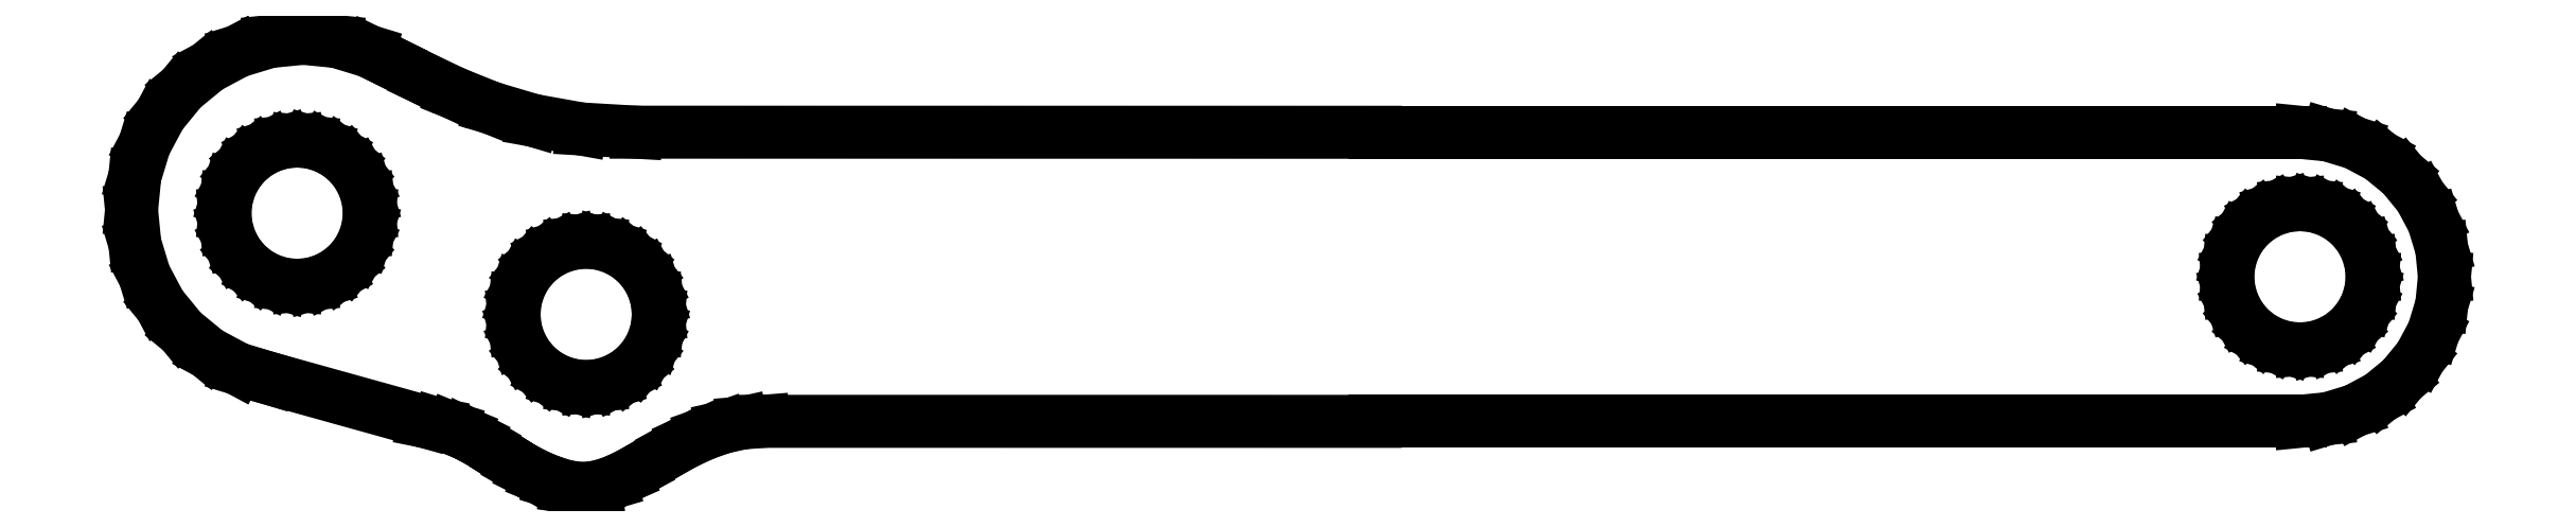
<metadata>
{"format":"dxf","ext":"dxf","renderer":"ezdxf+matplotlib","layout":"modelspace","background":"white","min_lineweight":24,"dpi":150}
</metadata>
<code>
0
SECTION
2
ENTITIES
0
LINE
8
0
10
61.22
20
4.157
30
0
11
60.46
21
3.536
31
0
0
LINE
8
0
10
63.02
20
-4.904
30
0
11
64
21
-5
31
0
0
LINE
8
0
10
68.62
20
1.913
30
0
11
68.9
21
0.9755
31
0
0
LINE
8
0
10
73.24
20
3.827
30
0
11
73.81
21
1.951
31
0
0
LINE
8
0
10
68.16
20
2.778
30
0
11
67.54
21
3.536
31
0
0
LINE
8
0
10
65.95
20
-9.808
30
0
11
64
21
-10
31
0
0
LINE
8
0
10
72.31
20
-5.556
30
0
11
73.24
21
-3.827
31
0
0
LINE
8
0
10
72.31
20
5.556
30
0
11
73.24
21
3.827
31
0
0
LINE
8
0
10
67.83
20
-9.239
30
0
11
65.95
21
-9.808
31
0
0
LINE
8
0
10
73.81
20
-1.951
30
0
11
73.24
21
-3.827
31
0
0
LINE
8
0
10
72.31
20
5.556
30
0
11
71.07
21
7.071
31
0
0
LINE
8
0
10
66.78
20
4.157
30
0
11
67.54
21
3.536
31
0
0
LINE
8
0
10
65.91
20
-4.619
30
0
11
66.78
21
-4.157
31
0
0
LINE
8
0
10
67.83
20
-9.239
30
0
11
69.56
21
-8.315
31
0
0
LINE
8
0
10
63.02
20
4.904
30
0
11
62.09
21
4.619
31
0
0
LINE
8
0
10
63.02
20
4.904
30
0
11
64
21
5
31
0
0
LINE
8
0
10
68.16
20
2.778
30
0
11
68.62
21
1.913
31
0
0
LINE
8
0
10
61.22
20
-4.157
30
0
11
60.46
21
-3.536
31
0
0
LINE
8
0
10
0
20
10
30
0
11
64
21
10
31
0
0
LINE
8
0
10
65.91
20
4.619
30
0
11
66.78
21
4.157
31
0
0
LINE
8
0
10
61.22
20
-4.157
30
0
11
62.09
21
-4.619
31
0
0
LINE
8
0
10
-55.58
20
-7.504
30
0
11
-54.6
21
-7.6
31
0
0
LINE
8
0
10
-70.44
20
7.178
30
0
11
-69.98
21
6.313
31
0
0
LINE
8
0
10
-52.91
20
-14.27
30
0
11
-53.91
21
-14.56
31
0
0
LINE
8
0
10
-53.62
20
-7.504
30
0
11
-52.69
21
-7.219
31
0
0
LINE
8
0
10
-61.17
20
11.69
30
0
11
-58.27
21
10.82
31
0
0
LINE
8
0
10
-51.91
20
-13.83
30
0
11
-52.91
21
-14.27
31
0
0
LINE
8
0
10
-50.44
20
-5.378
30
0
11
-49.98
21
-4.513
31
0
0
LINE
8
0
10
-49.86
20
-12.68
30
0
11
-48.78
21
-12.04
31
0
0
LINE
8
0
10
-69.98
20
6.313
30
0
11
-69.7
21
5.375
31
0
0
LINE
8
0
10
-54.95
20
10.23
30
0
11
-58.27
21
10.82
31
0
0
LINE
8
0
10
-50.44
20
-5.378
30
0
11
-51.06
21
-6.136
31
0
0
LINE
8
0
10
-78.14
20
0.8645
30
0
11
-77.38
21
0.2427
31
0
0
LINE
8
0
10
-82.58
20
13.02
30
0
11
-80.78
21
14.5
31
0
0
LINE
8
0
10
-86.06
20
4.622
30
0
11
-85.83
21
2.304
31
0
0
LINE
8
0
10
-63.9
20
-10.48
30
0
11
-63.07
21
-10.82
31
0
0
LINE
8
0
10
-77.38
20
0.2427
30
0
11
-76.51
21
-0.2194
31
0
0
LINE
8
0
10
-59.41
20
-13
30
0
11
-58.65
21
-13.44
31
0
0
LINE
8
0
10
-84.06
20
11.22
30
0
11
-82.58
21
13.02
31
0
0
LINE
8
0
10
-57.83
20
-13.85
30
0
11
-58.65
21
-13.44
31
0
0
LINE
8
0
10
-57.83
20
-13.85
30
0
11
-56.93
21
-14.21
31
0
0
LINE
8
0
10
-60.85
20
-12.09
30
0
11
-60.14
21
-12.55
31
0
0
LINE
8
0
10
-85.16
20
0.07541
30
0
11
-85.83
21
2.304
31
0
0
LINE
8
0
10
-84.06
20
-1.979
30
0
11
-85.16
21
0.07541
31
0
0
LINE
8
0
10
-63.07
20
-10.82
30
0
11
-62.29
21
-11.22
31
0
0
LINE
8
0
10
-78.14
20
7.936
30
0
11
-77.38
21
8.557
31
0
0
LINE
8
0
10
-75.58
20
9.304
30
0
11
-74.6
21
9.4
31
0
0
LINE
8
0
10
-85.16
20
9.169
30
0
11
-84.06
21
11.22
31
0
0
LINE
8
0
10
-76.51
20
9.019
30
0
11
-77.38
21
8.557
31
0
0
LINE
8
0
10
-84.06
20
-1.979
30
0
11
-82.58
21
-3.779
31
0
0
LINE
8
0
10
-59.41
20
-13
30
0
11
-60.14
21
-12.55
31
0
0
LINE
8
0
10
59.84
20
2.778
30
0
11
59.38
21
1.913
31
0
0
LINE
8
0
10
-74.6
20
-0.6
30
0
11
-75.58
21
-0.5039
31
0
0
LINE
8
0
10
-57.38
20
-6.757
30
0
11
-56.51
21
-7.219
31
0
0
LINE
8
0
10
-74.6
20
-0.6
30
0
11
-73.62
21
-0.5039
31
0
0
LINE
8
0
10
59.84
20
-2.778
30
0
11
59.38
21
-1.913
31
0
0
LINE
8
0
10
-58.14
20
-6.136
30
0
11
-57.38
21
-6.757
31
0
0
LINE
8
0
10
-72.69
20
-0.2194
30
0
11
-73.62
21
-0.5039
31
0
0
LINE
8
0
10
-71.06
20
7.936
30
0
11
-71.82
21
8.557
31
0
0
LINE
8
0
10
-58.76
20
-5.378
30
0
11
-58.14
21
-6.136
31
0
0
LINE
8
0
10
-72.69
20
-0.2194
30
0
11
-71.82
21
0.2427
31
0
0
LINE
8
0
10
-58.76
20
-5.378
30
0
11
-59.22
21
-4.513
31
0
0
LINE
8
0
10
-79.6
20
4.4
30
0
11
-79.5
21
3.425
31
0
0
LINE
8
0
10
-72.69
20
9.019
30
0
11
-71.82
21
8.557
31
0
0
LINE
8
0
10
-79.22
20
6.313
30
0
11
-78.76
21
7.178
31
0
0
LINE
8
0
10
-43.8
20
-10.12
30
0
11
-42.33
21
-9.999
31
0
0
LINE
8
0
10
-65.96
20
13.78
30
0
11
-63.71
21
12.71
31
0
0
LINE
8
0
10
-72.69
20
9.019
30
0
11
-73.62
21
9.304
31
0
0
LINE
8
0
10
-74.6
20
9.4
30
0
11
-73.62
21
9.304
31
0
0
LINE
8
0
10
-69.63
20
15.6
30
0
11
-71.86
21
16.28
31
0
0
LINE
8
0
10
-74.18
20
16.5
30
0
11
-71.86
21
16.28
31
0
0
LINE
8
0
10
61.22
20
4.157
30
0
11
62.09
21
4.619
31
0
0
LINE
8
0
10
64
20
-10
30
0
11
0
21
-10
31
0
0
LINE
8
0
10
68.16
20
-2.778
30
0
11
68.62
21
-1.913
31
0
0
LINE
8
0
10
64.98
20
4.904
30
0
11
65.91
21
4.619
31
0
0
LINE
8
0
10
69.56
20
-8.315
30
0
11
71.07
21
-7.071
31
0
0
LINE
8
0
10
73.81
20
-1.951
30
0
11
74
21
0
31
0
0
LINE
8
0
10
67.83
20
9.239
30
0
11
69.56
21
8.315
31
0
0
LINE
8
0
10
67.83
20
9.239
30
0
11
65.95
21
9.808
31
0
0
LINE
8
0
10
73.81
20
1.951
30
0
11
74
21
0
31
0
0
LINE
8
0
10
64.98
20
-4.904
30
0
11
65.91
21
-4.619
31
0
0
LINE
8
0
10
72.31
20
-5.556
30
0
11
71.07
21
-7.071
31
0
0
LINE
8
0
10
64.98
20
4.904
30
0
11
64
21
5
31
0
0
LINE
8
0
10
68.9
20
-0.9755
30
0
11
69
21
0
31
0
0
LINE
8
0
10
68.16
20
-2.778
30
0
11
67.54
21
-3.536
31
0
0
LINE
8
0
10
68.9
20
0.9755
30
0
11
69
21
0
31
0
0
LINE
8
0
10
63.02
20
-4.904
30
0
11
62.09
21
-4.619
31
0
0
LINE
8
0
10
64.98
20
-4.904
30
0
11
64
21
-5
31
0
0
LINE
8
0
10
68.62
20
-1.913
30
0
11
68.9
21
-0.9755
31
0
0
LINE
8
0
10
-53.62
20
2.304
30
0
11
-54.6
21
2.4
31
0
0
LINE
8
0
10
-55.58
20
2.304
30
0
11
-54.6
21
2.4
31
0
0
LINE
8
0
10
-52.69
20
2.019
30
0
11
-51.82
21
1.557
31
0
0
LINE
8
0
10
-56.51
20
2.019
30
0
11
-55.58
21
2.304
31
0
0
LINE
8
0
10
-56.51
20
2.019
30
0
11
-57.38
21
1.557
31
0
0
LINE
8
0
10
-50.44
20
0.1779
30
0
11
-51.06
21
0.9355
31
0
0
LINE
8
0
10
-58.14
20
0.9355
30
0
11
-58.76
21
0.1779
31
0
0
LINE
8
0
10
-49.98
20
-0.6866
30
0
11
-50.44
21
0.1779
31
0
0
LINE
8
0
10
-59.22
20
-0.6866
30
0
11
-58.76
21
0.1779
31
0
0
LINE
8
0
10
-49.98
20
-0.6866
30
0
11
-49.7
21
-1.625
31
0
0
LINE
8
0
10
-49.6
20
-2.6
30
0
11
-49.7
21
-1.625
31
0
0
LINE
8
0
10
-59.22
20
-0.6866
30
0
11
-59.5
21
-1.625
31
0
0
LINE
8
0
10
-69.98
20
2.487
30
0
11
-70.44
21
1.622
31
0
0
LINE
8
0
10
-69.98
20
2.487
30
0
11
-69.7
21
3.425
31
0
0
LINE
8
0
10
-49.6
20
-2.6
30
0
11
-49.7
21
-3.575
31
0
0
LINE
8
0
10
-49.98
20
-4.513
30
0
11
-49.7
21
-3.575
31
0
0
LINE
8
0
10
-69.6
20
4.4
30
0
11
-69.7
21
3.425
31
0
0
LINE
8
0
10
-69.6
20
4.4
30
0
11
-69.7
21
5.375
31
0
0
LINE
8
0
10
-59.6
20
-2.6
30
0
11
-59.5
21
-1.625
31
0
0
LINE
8
0
10
-71.06
20
7.936
30
0
11
-70.44
21
7.178
31
0
0
LINE
8
0
10
-51.91
20
-13.83
30
0
11
-50.9
21
-13.29
31
0
0
LINE
8
0
10
-54.6
20
-7.6
30
0
11
-53.62
21
-7.504
31
0
0
LINE
8
0
10
-49.86
20
-12.68
30
0
11
-50.9
21
-13.29
31
0
0
LINE
8
0
10
-63.71
20
12.71
30
0
11
-61.17
21
11.69
31
0
0
LINE
8
0
10
-47.65
20
-11.43
30
0
11
-46.45
21
-10.87
31
0
0
LINE
8
0
10
-54.91
20
-14.65
30
0
11
-53.91
21
-14.56
31
0
0
LINE
8
0
10
-51.82
20
-6.757
30
0
11
-51.06
21
-6.136
31
0
0
LINE
8
0
10
-47.65
20
-11.43
30
0
11
-48.78
21
-12.04
31
0
0
LINE
8
0
10
-52.69
20
-7.219
30
0
11
-51.82
21
-6.757
31
0
0
LINE
8
0
10
-74.18
20
16.5
30
0
11
-76.5
21
16.28
31
0
0
LINE
8
0
10
-85.16
20
9.169
30
0
11
-85.83
21
6.94
31
0
0
LINE
8
0
10
-80.78
20
-5.257
30
0
11
-78.73
21
-6.355
31
0
0
LINE
8
0
10
-78.73
20
-6.355
30
0
11
-76.5
21
-7.031
31
0
0
LINE
8
0
10
-80.78
20
-5.257
30
0
11
-82.58
21
-3.779
31
0
0
LINE
8
0
10
-62.29
20
-11.22
30
0
11
-61.56
21
-11.64
31
0
0
LINE
8
0
10
-56.93
20
-14.21
30
0
11
-55.94
21
-14.51
31
0
0
LINE
8
0
10
-54.91
20
-14.65
30
0
11
-55.94
21
-14.51
31
0
0
LINE
8
0
10
-78.73
20
15.6
30
0
11
-80.78
21
14.5
31
0
0
LINE
8
0
10
-55.58
20
-7.504
30
0
11
-56.51
21
-7.219
31
0
0
LINE
8
0
10
-76.51
20
-0.2194
30
0
11
-75.58
21
-0.5039
31
0
0
LINE
8
0
10
-76.5
20
-7.031
30
0
11
-65.82
21
-10
31
0
0
LINE
8
0
10
-60.85
20
-12.09
30
0
11
-61.56
21
-11.64
31
0
0
LINE
8
0
10
-64.81
20
-10.2
30
0
11
-65.82
21
-10
31
0
0
LINE
8
0
10
-78.14
20
0.8645
30
0
11
-78.76
21
1.622
31
0
0
LINE
8
0
10
-86.06
20
4.622
30
0
11
-85.83
21
6.94
31
0
0
LINE
8
0
10
-78.73
20
15.6
30
0
11
-76.5
21
16.28
31
0
0
LINE
8
0
10
-76.51
20
9.019
30
0
11
-75.58
21
9.304
31
0
0
LINE
8
0
10
-63.9
20
-10.48
30
0
11
-64.81
21
-10.2
31
0
0
LINE
8
0
10
-78.14
20
7.936
30
0
11
-78.76
21
7.178
31
0
0
LINE
8
0
10
-79.6
20
4.4
30
0
11
-79.5
21
5.375
31
0
0
LINE
8
0
10
-67.99
20
14.79
30
0
11
-65.96
21
13.78
31
0
0
LINE
8
0
10
-79.5
20
5.375
30
0
11
-79.22
21
6.313
31
0
0
LINE
8
0
10
-79.5
20
3.425
30
0
11
-79.22
21
2.487
31
0
0
LINE
8
0
10
-67.99
20
14.79
30
0
11
-69.63
21
15.6
31
0
0
LINE
8
0
10
-54.95
20
10.23
30
0
11
-51.15
21
10.01
31
0
0
LINE
8
0
10
-43.8
20
-10.12
30
0
11
-45.17
21
-10.42
31
0
0
LINE
8
0
10
59.84
20
-2.778
30
0
11
60.46
21
-3.536
31
0
0
LINE
8
0
10
-71.06
20
0.8645
30
0
11
-71.82
21
0.2427
31
0
0
LINE
8
0
10
-59.5
20
-3.575
30
0
11
-59.22
21
-4.513
31
0
0
LINE
8
0
10
60.46
20
3.536
30
0
11
59.84
21
2.778
31
0
0
LINE
8
0
10
-71.06
20
0.8645
30
0
11
-70.44
21
1.622
31
0
0
LINE
8
0
10
-59.6
20
-2.6
30
0
11
-59.5
21
-3.575
31
0
0
LINE
8
0
10
59.1
20
-0.9755
30
0
11
59
21
0
31
0
0
LINE
8
0
10
59.1
20
0.9755
30
0
11
59
21
0
31
0
0
LINE
8
0
10
59.38
20
-1.913
30
0
11
59.1
21
-0.9755
31
0
0
LINE
8
0
10
59.38
20
1.913
30
0
11
59.1
21
0.9755
31
0
0
LINE
8
0
10
-53.62
20
2.304
30
0
11
-52.69
21
2.019
31
0
0
LINE
8
0
10
-45.17
20
-10.42
30
0
11
-46.45
21
-10.87
31
0
0
LINE
8
0
10
-51.06
20
0.9355
30
0
11
-51.82
21
1.557
31
0
0
LINE
8
0
10
-78.76
20
1.622
30
0
11
-79.22
21
2.487
31
0
0
LINE
8
0
10
67.54
20
-3.536
30
0
11
66.78
21
-4.157
31
0
0
LINE
8
0
10
-42.33
20
-9.999
30
0
11
0
21
-10
31
0
0
LINE
8
0
10
-57.38
20
1.557
30
0
11
-58.14
21
0.9355
31
0
0
LINE
8
0
10
69.56
20
8.315
30
0
11
71.07
21
7.071
31
0
0
LINE
8
0
10
65.95
20
9.808
30
0
11
64
21
10
31
0
0
LINE
8
0
10
-51.15
20
10.01
30
0
11
0
21
10
31
0
0
ENDSEC
0
EOF

</code>
